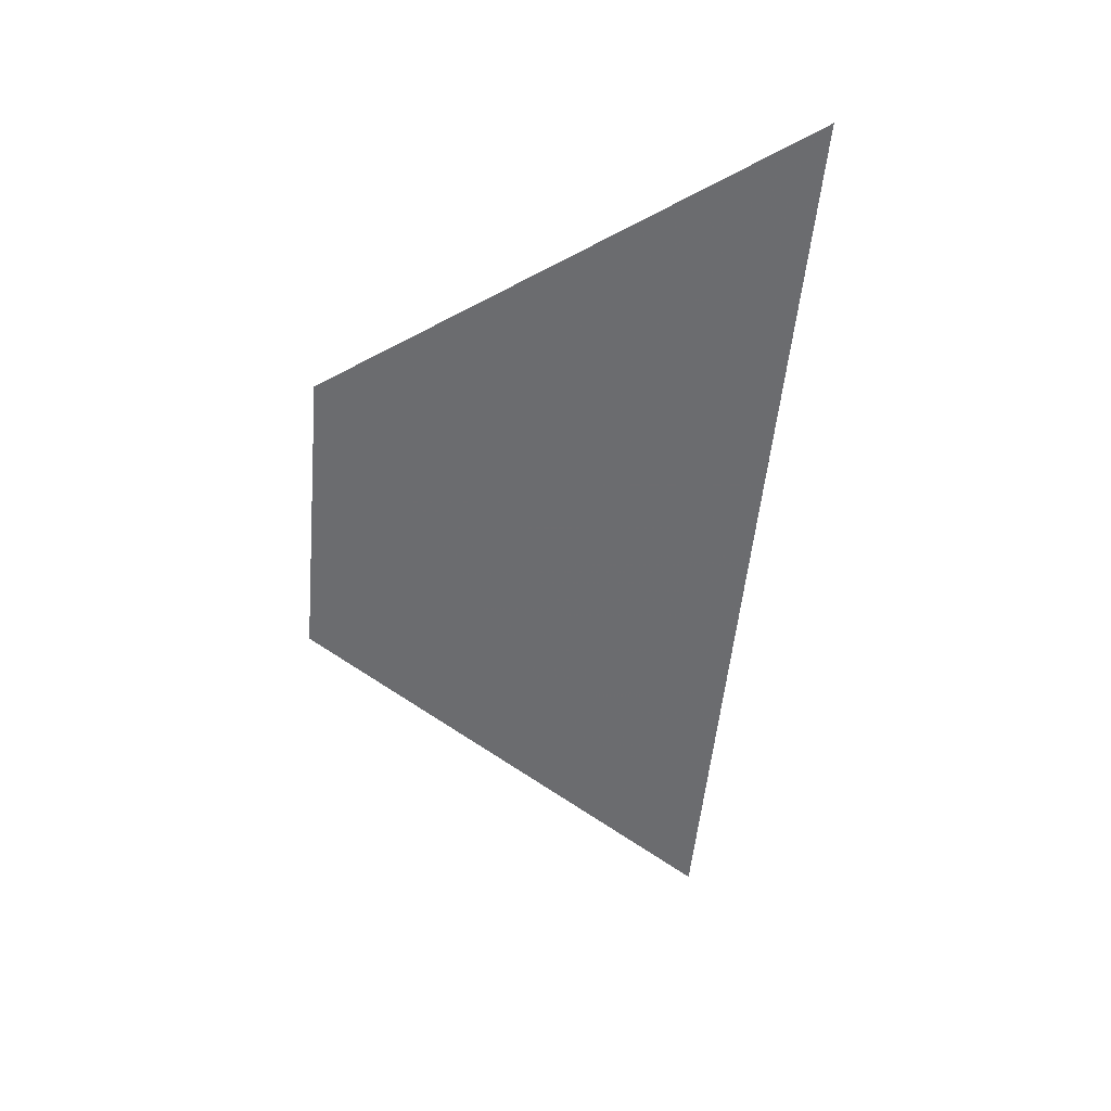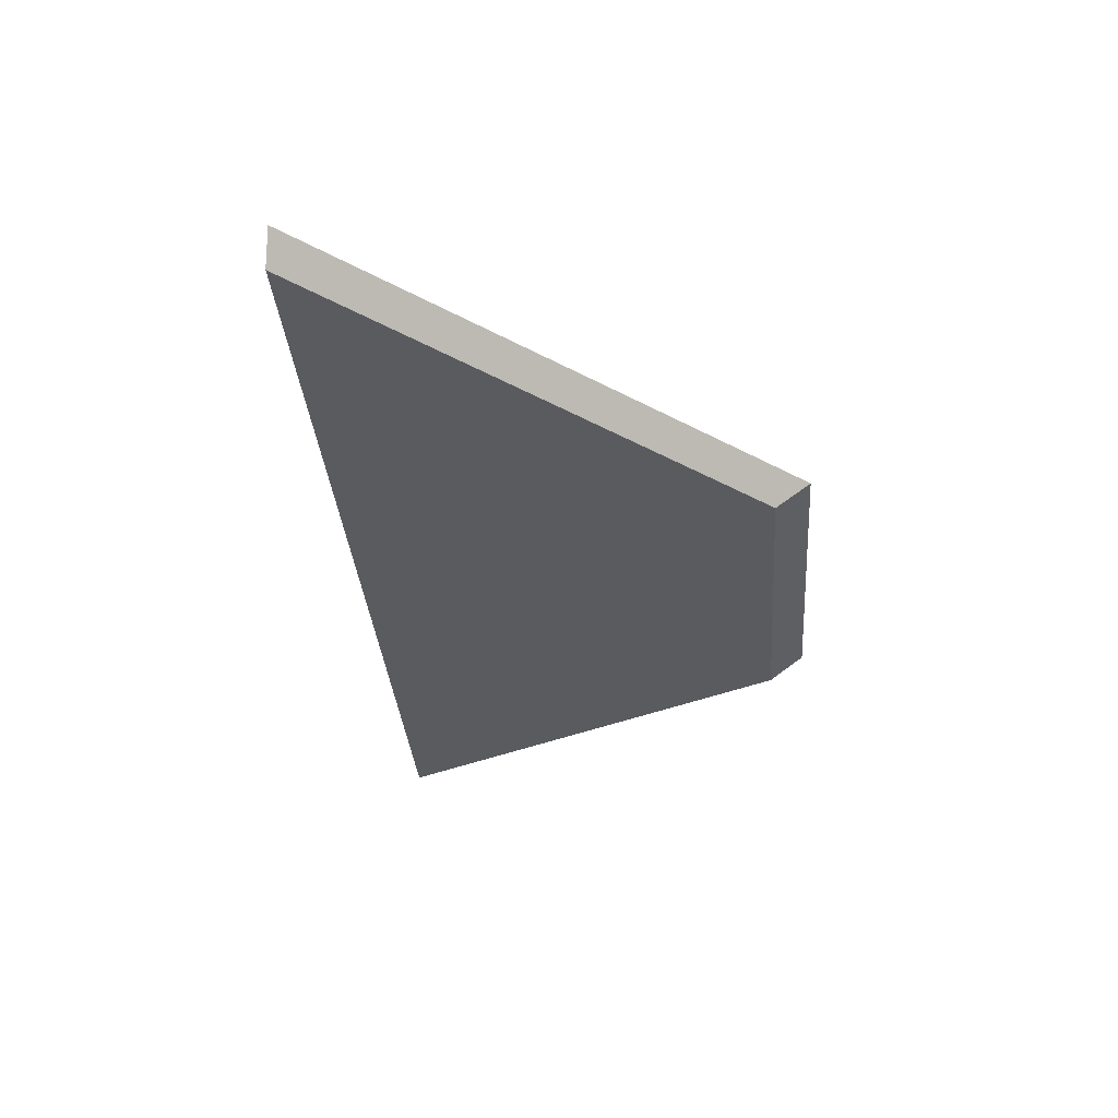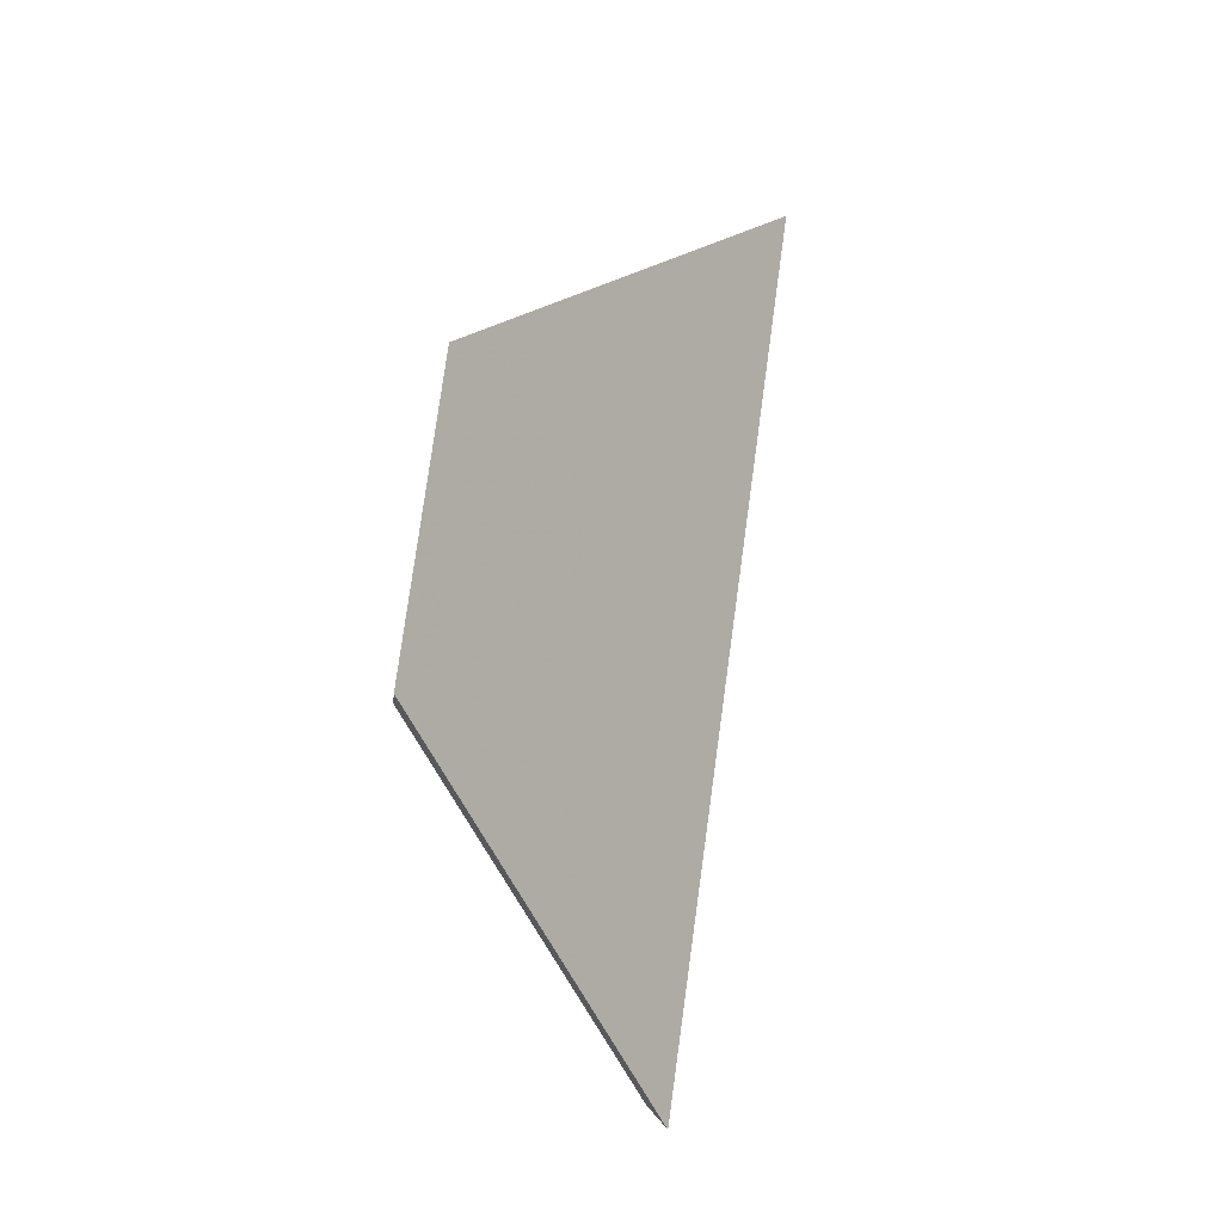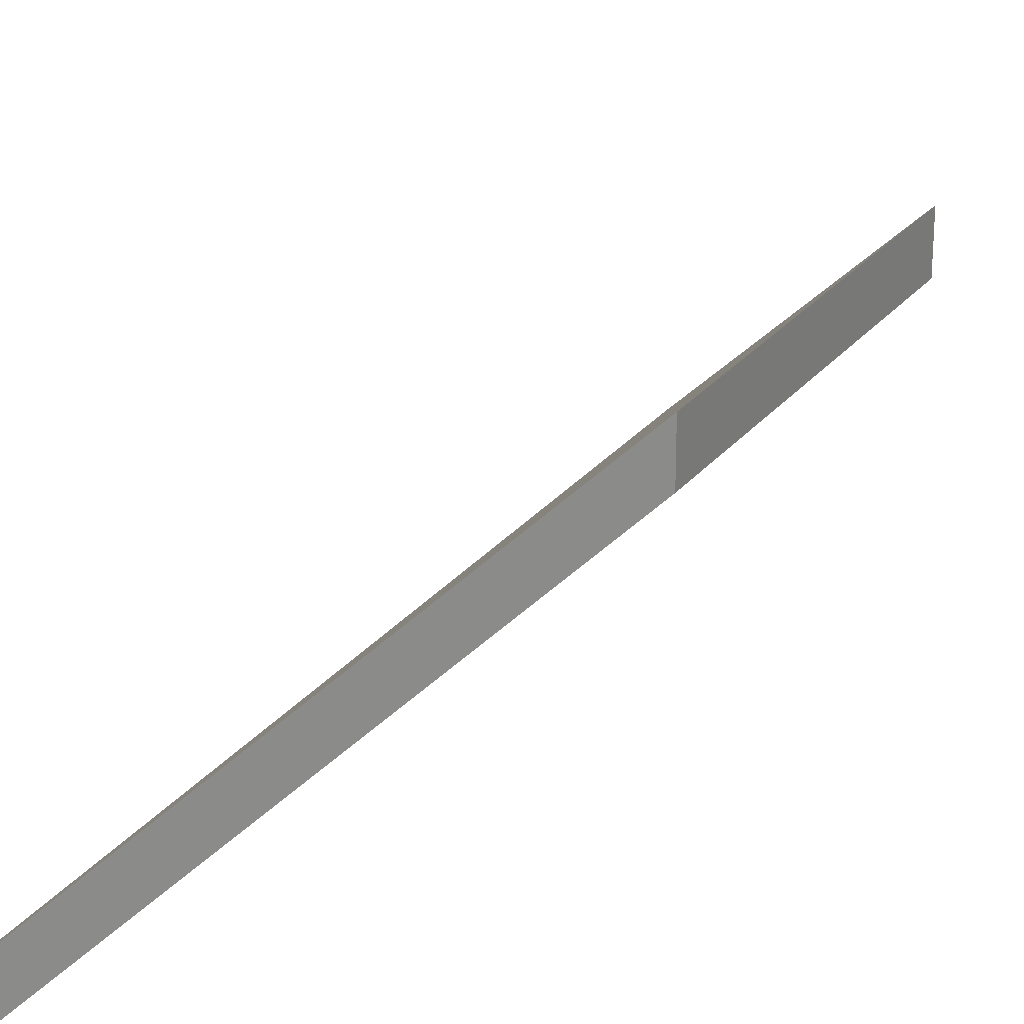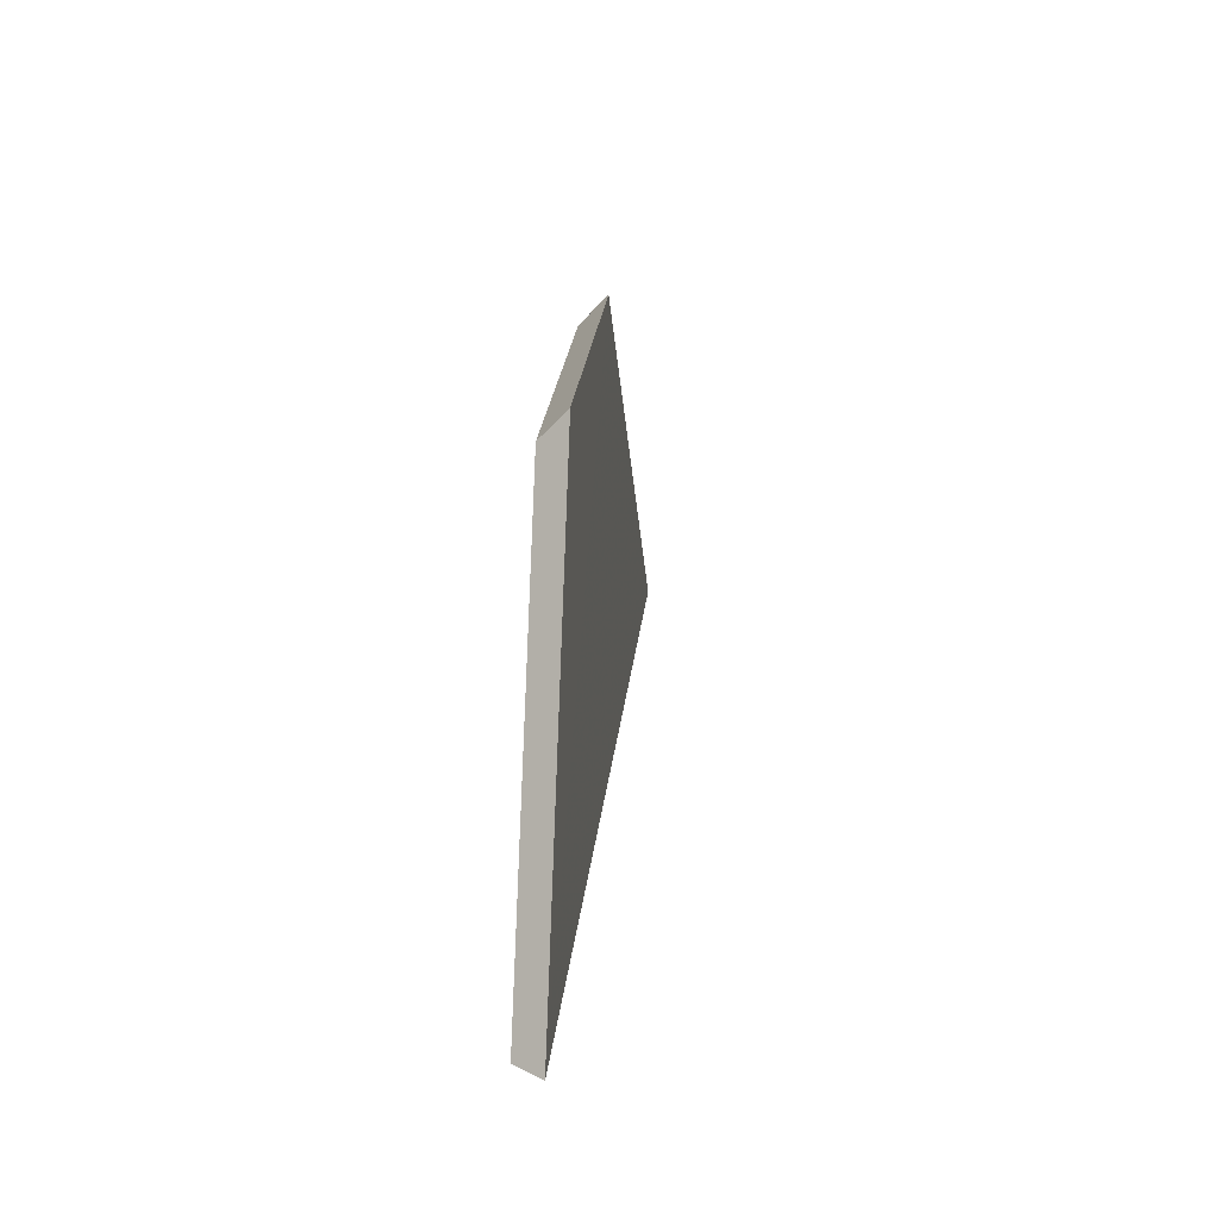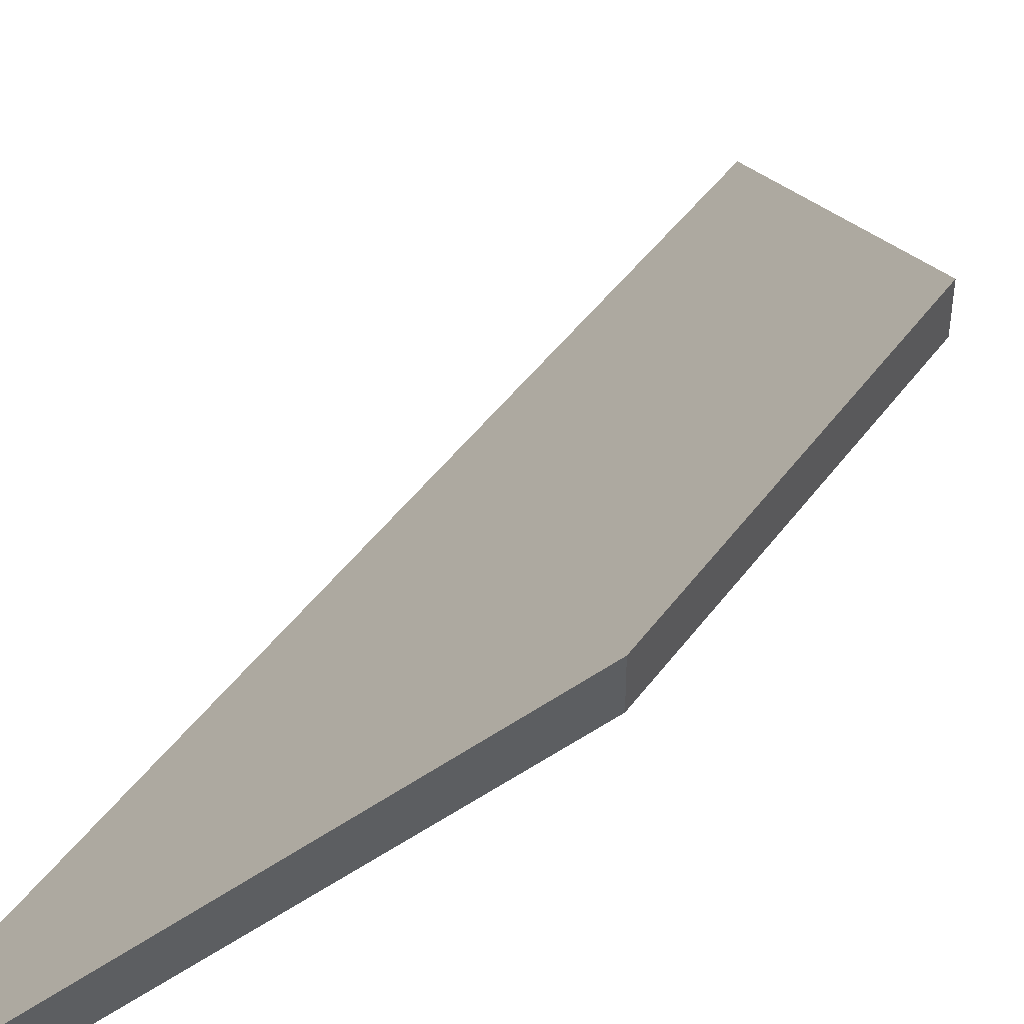
<metadata>
{"format":"obj","ext":"obj","renderer":"f3d","projection":"perspective","resolution":1024,"background":"white","views":[{"elev":30.6,"azim":-135.3,"up":"+Z"},{"elev":62.5,"azim":52.4,"up":"+Z"},{"elev":-13.4,"azim":173.8,"up":"+Z"},{"elev":26.1,"azim":21.3,"up":"+Y"},{"elev":-60.0,"azim":137.0,"up":"+Z"},{"elev":47.8,"azim":26.9,"up":"+Y"}]}
</metadata>
<code>
v -7.096 0.2054 -3.764
v -7.088 0.2054 -3.819
v -7.073 0.2236 -3.799
v -7.075 0.2237 -3.78
v -7.073 0.2262 -3.799
v -7.073 0.2236 -3.799
v -7.088 0.2054 -3.819
v -7.09 0.2067 -3.821
v -7.075 0.2264 -3.78
v -7.075 0.2237 -3.78
v -7.073 0.2236 -3.799
v -7.073 0.2262 -3.799
v -7.09 0.2067 -3.821
v -7.088 0.2054 -3.819
v -7.096 0.2054 -3.764
v -7.098 0.2067 -3.763
v -7.098 0.2067 -3.763
v -7.096 0.2054 -3.764
v -7.075 0.2237 -3.78
v -7.075 0.2264 -3.78
v -7.075 0.2264 -3.78
v -7.073 0.2262 -3.799
v -7.09 0.2067 -3.821
v -7.098 0.2067 -3.763
f 1 2 3
f 1 3 4
f 5 6 7
f 5 7 8
f 9 10 11
f 9 11 12
f 13 14 15
f 13 15 16
f 17 18 19
f 17 19 20
f 21 22 23
f 21 23 24

</code>
